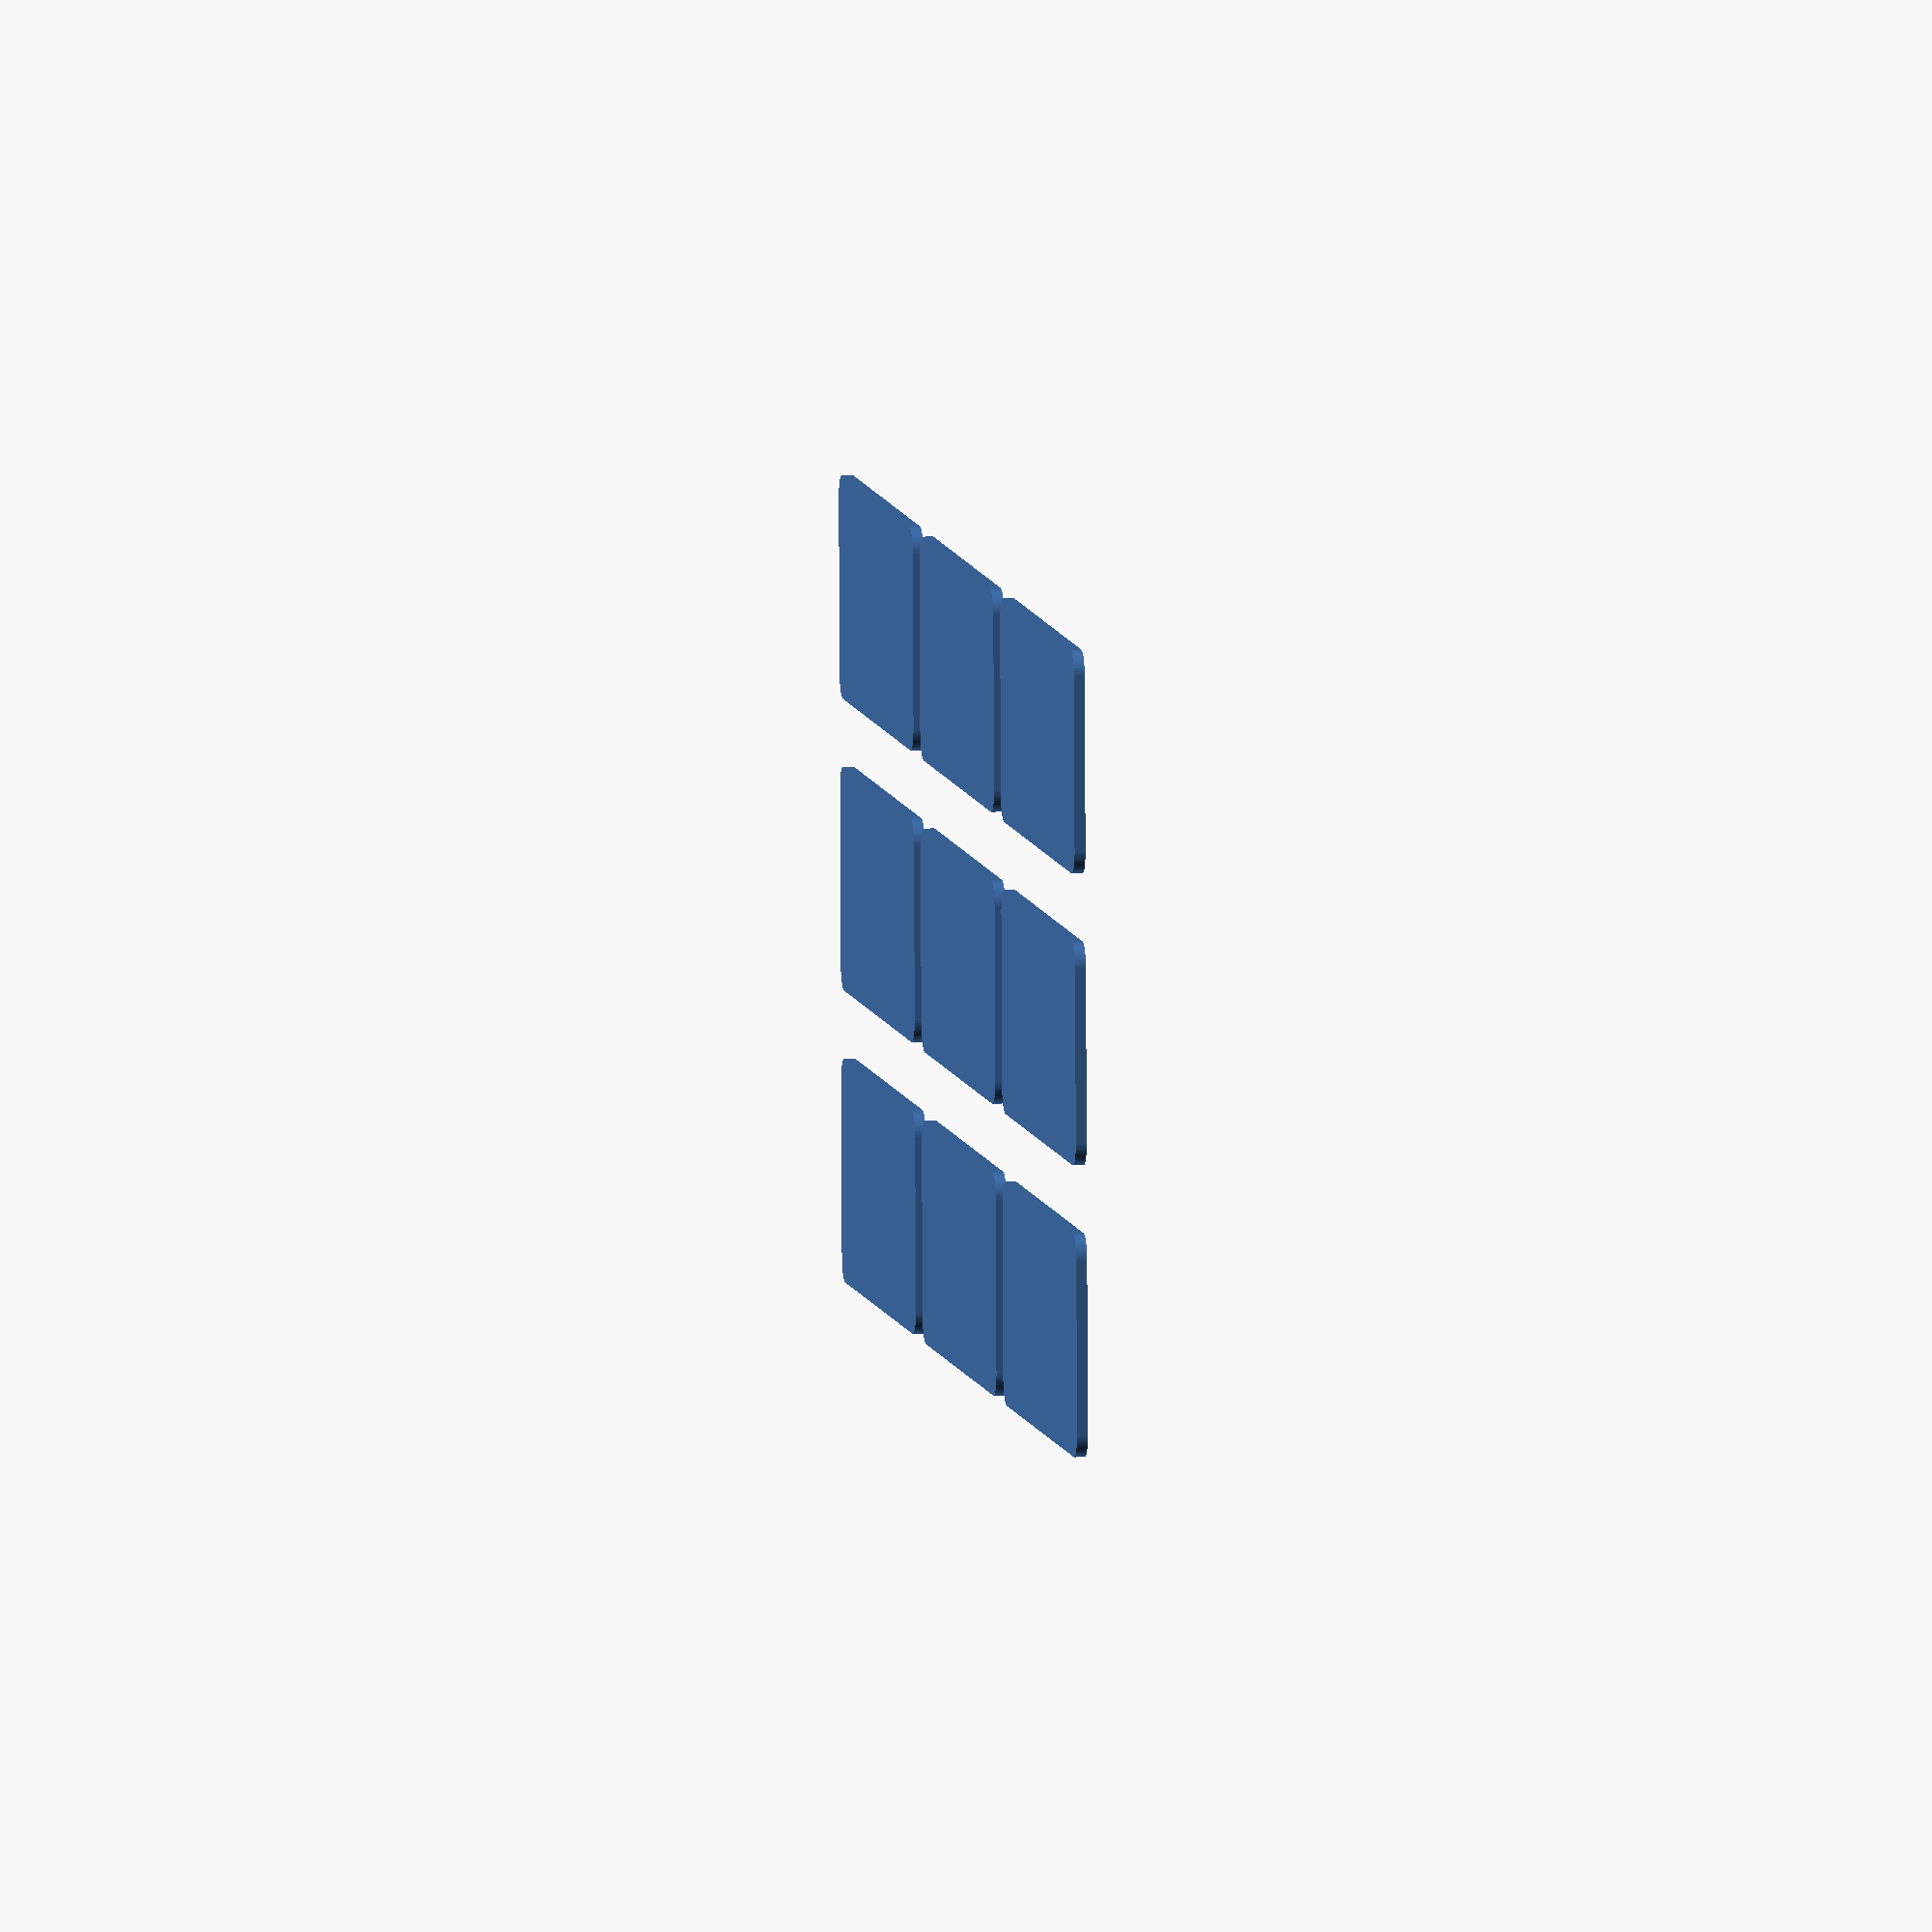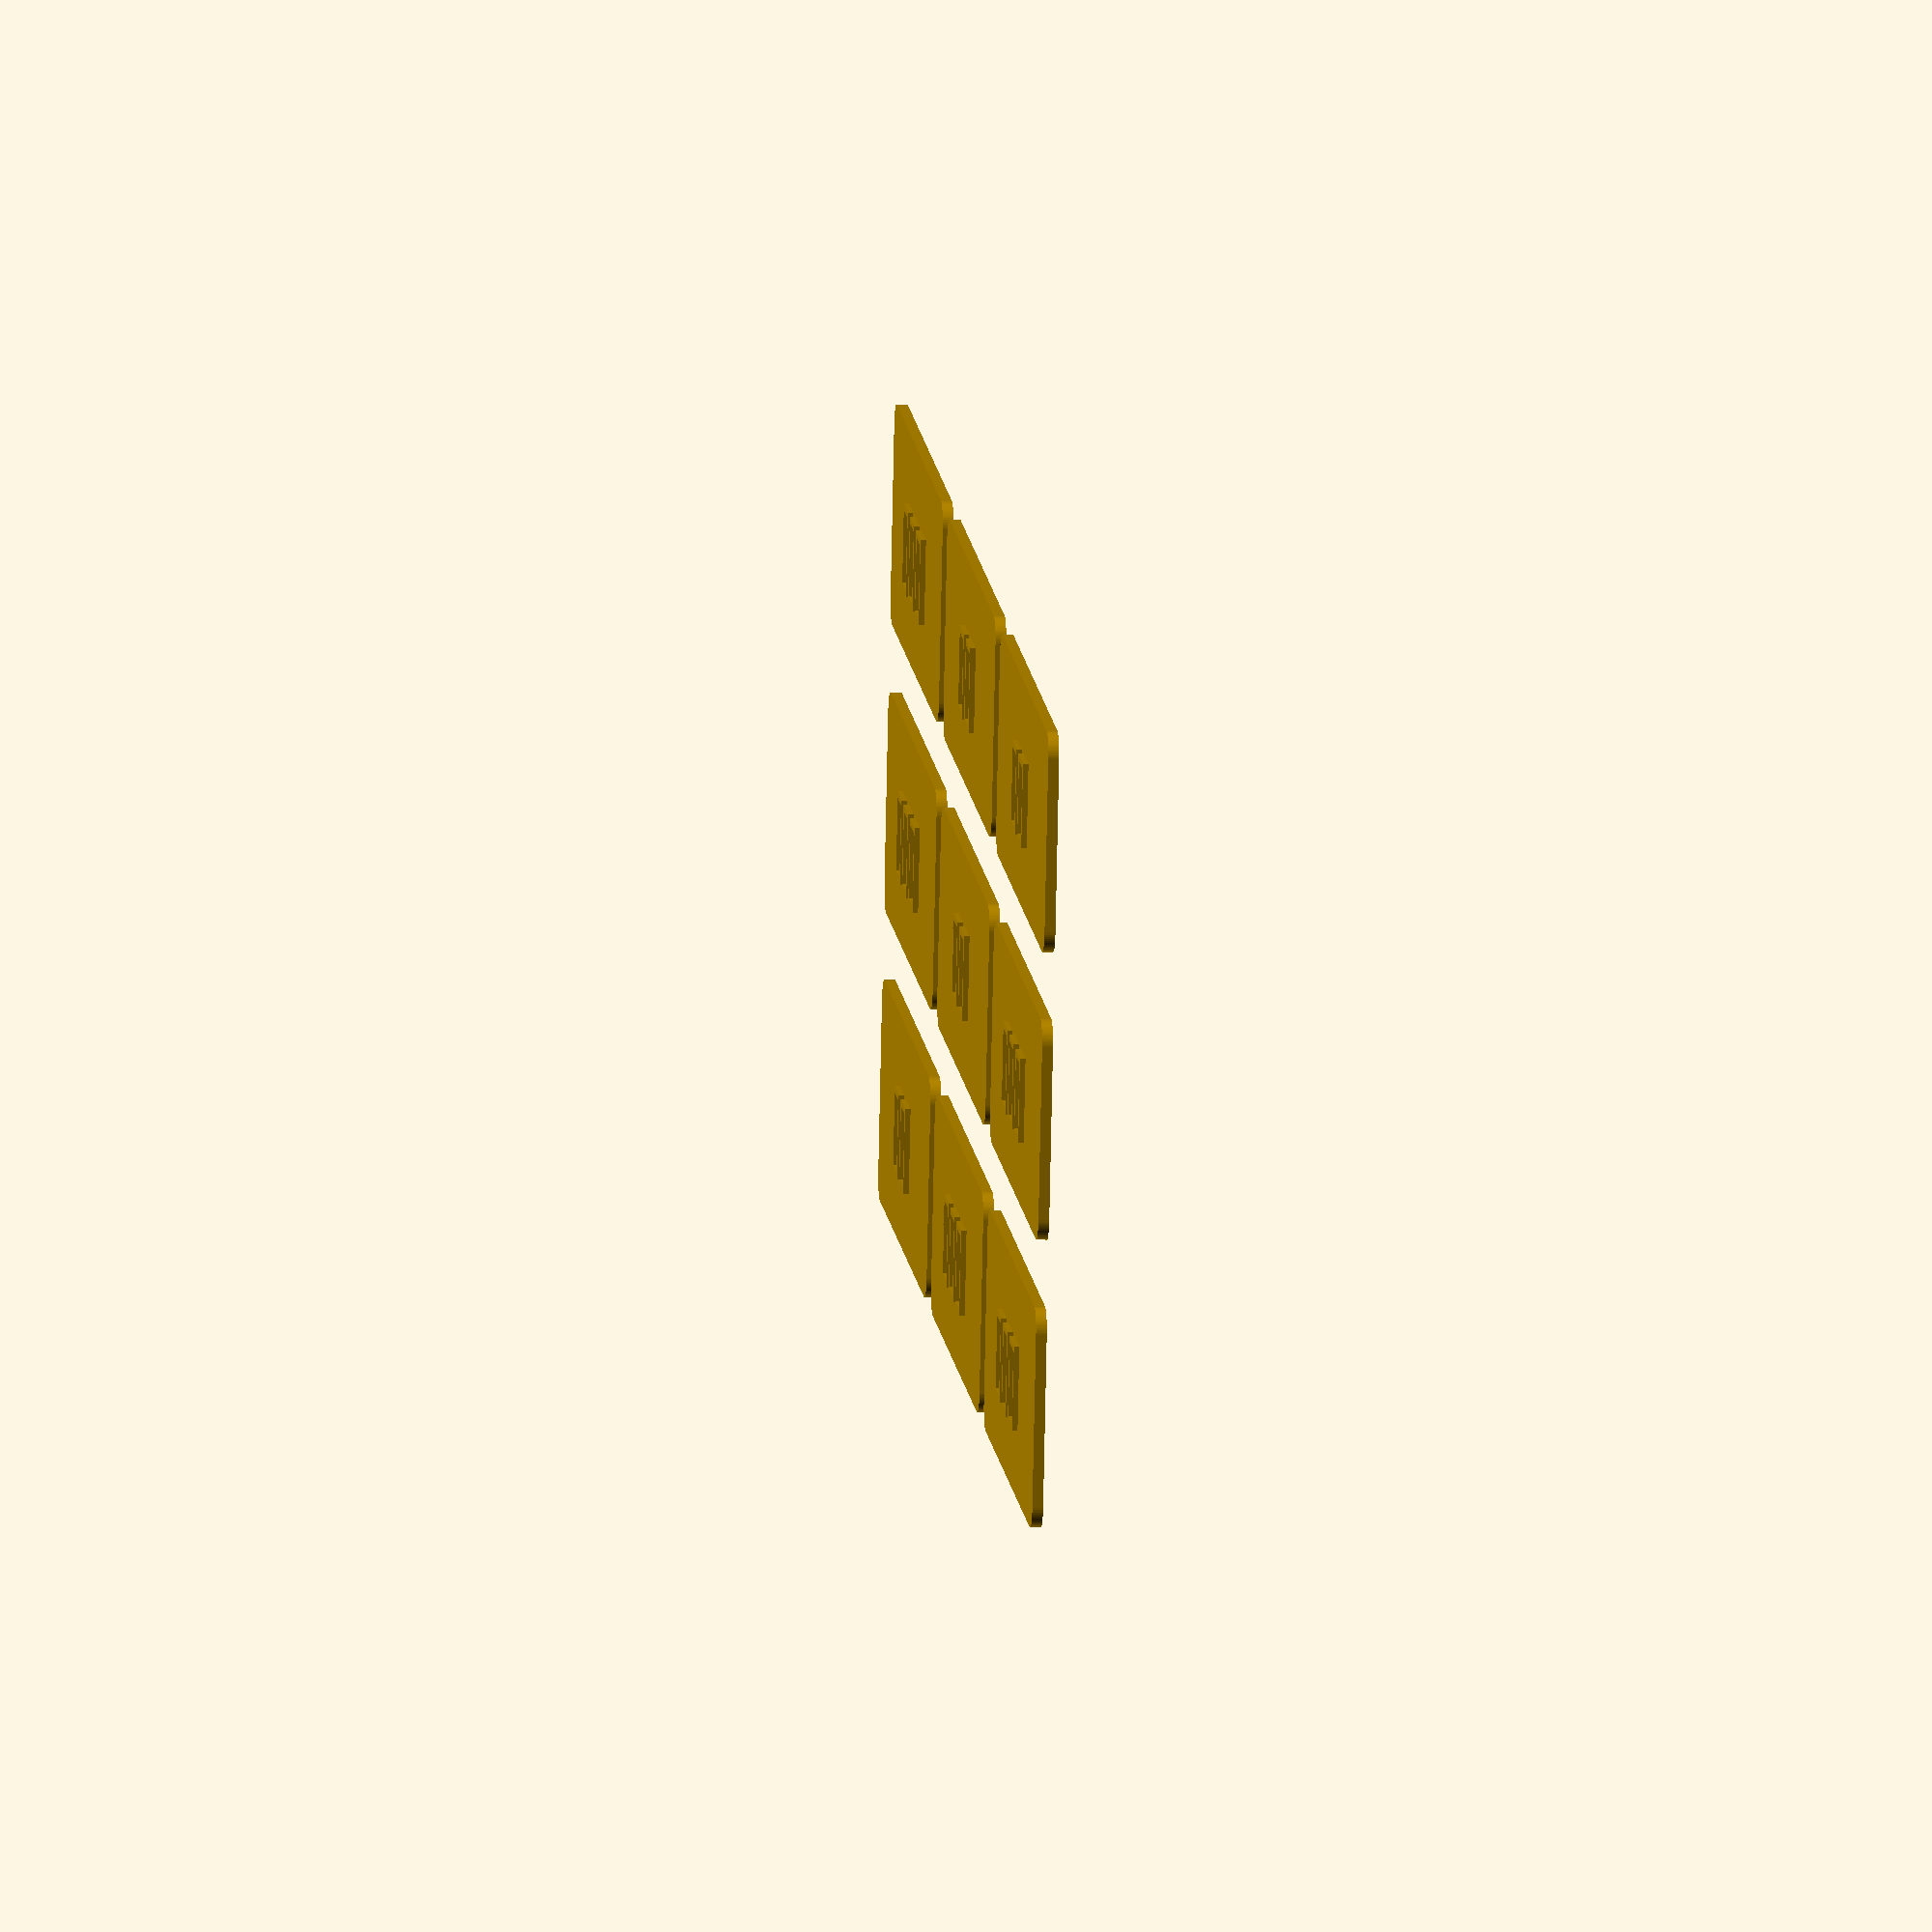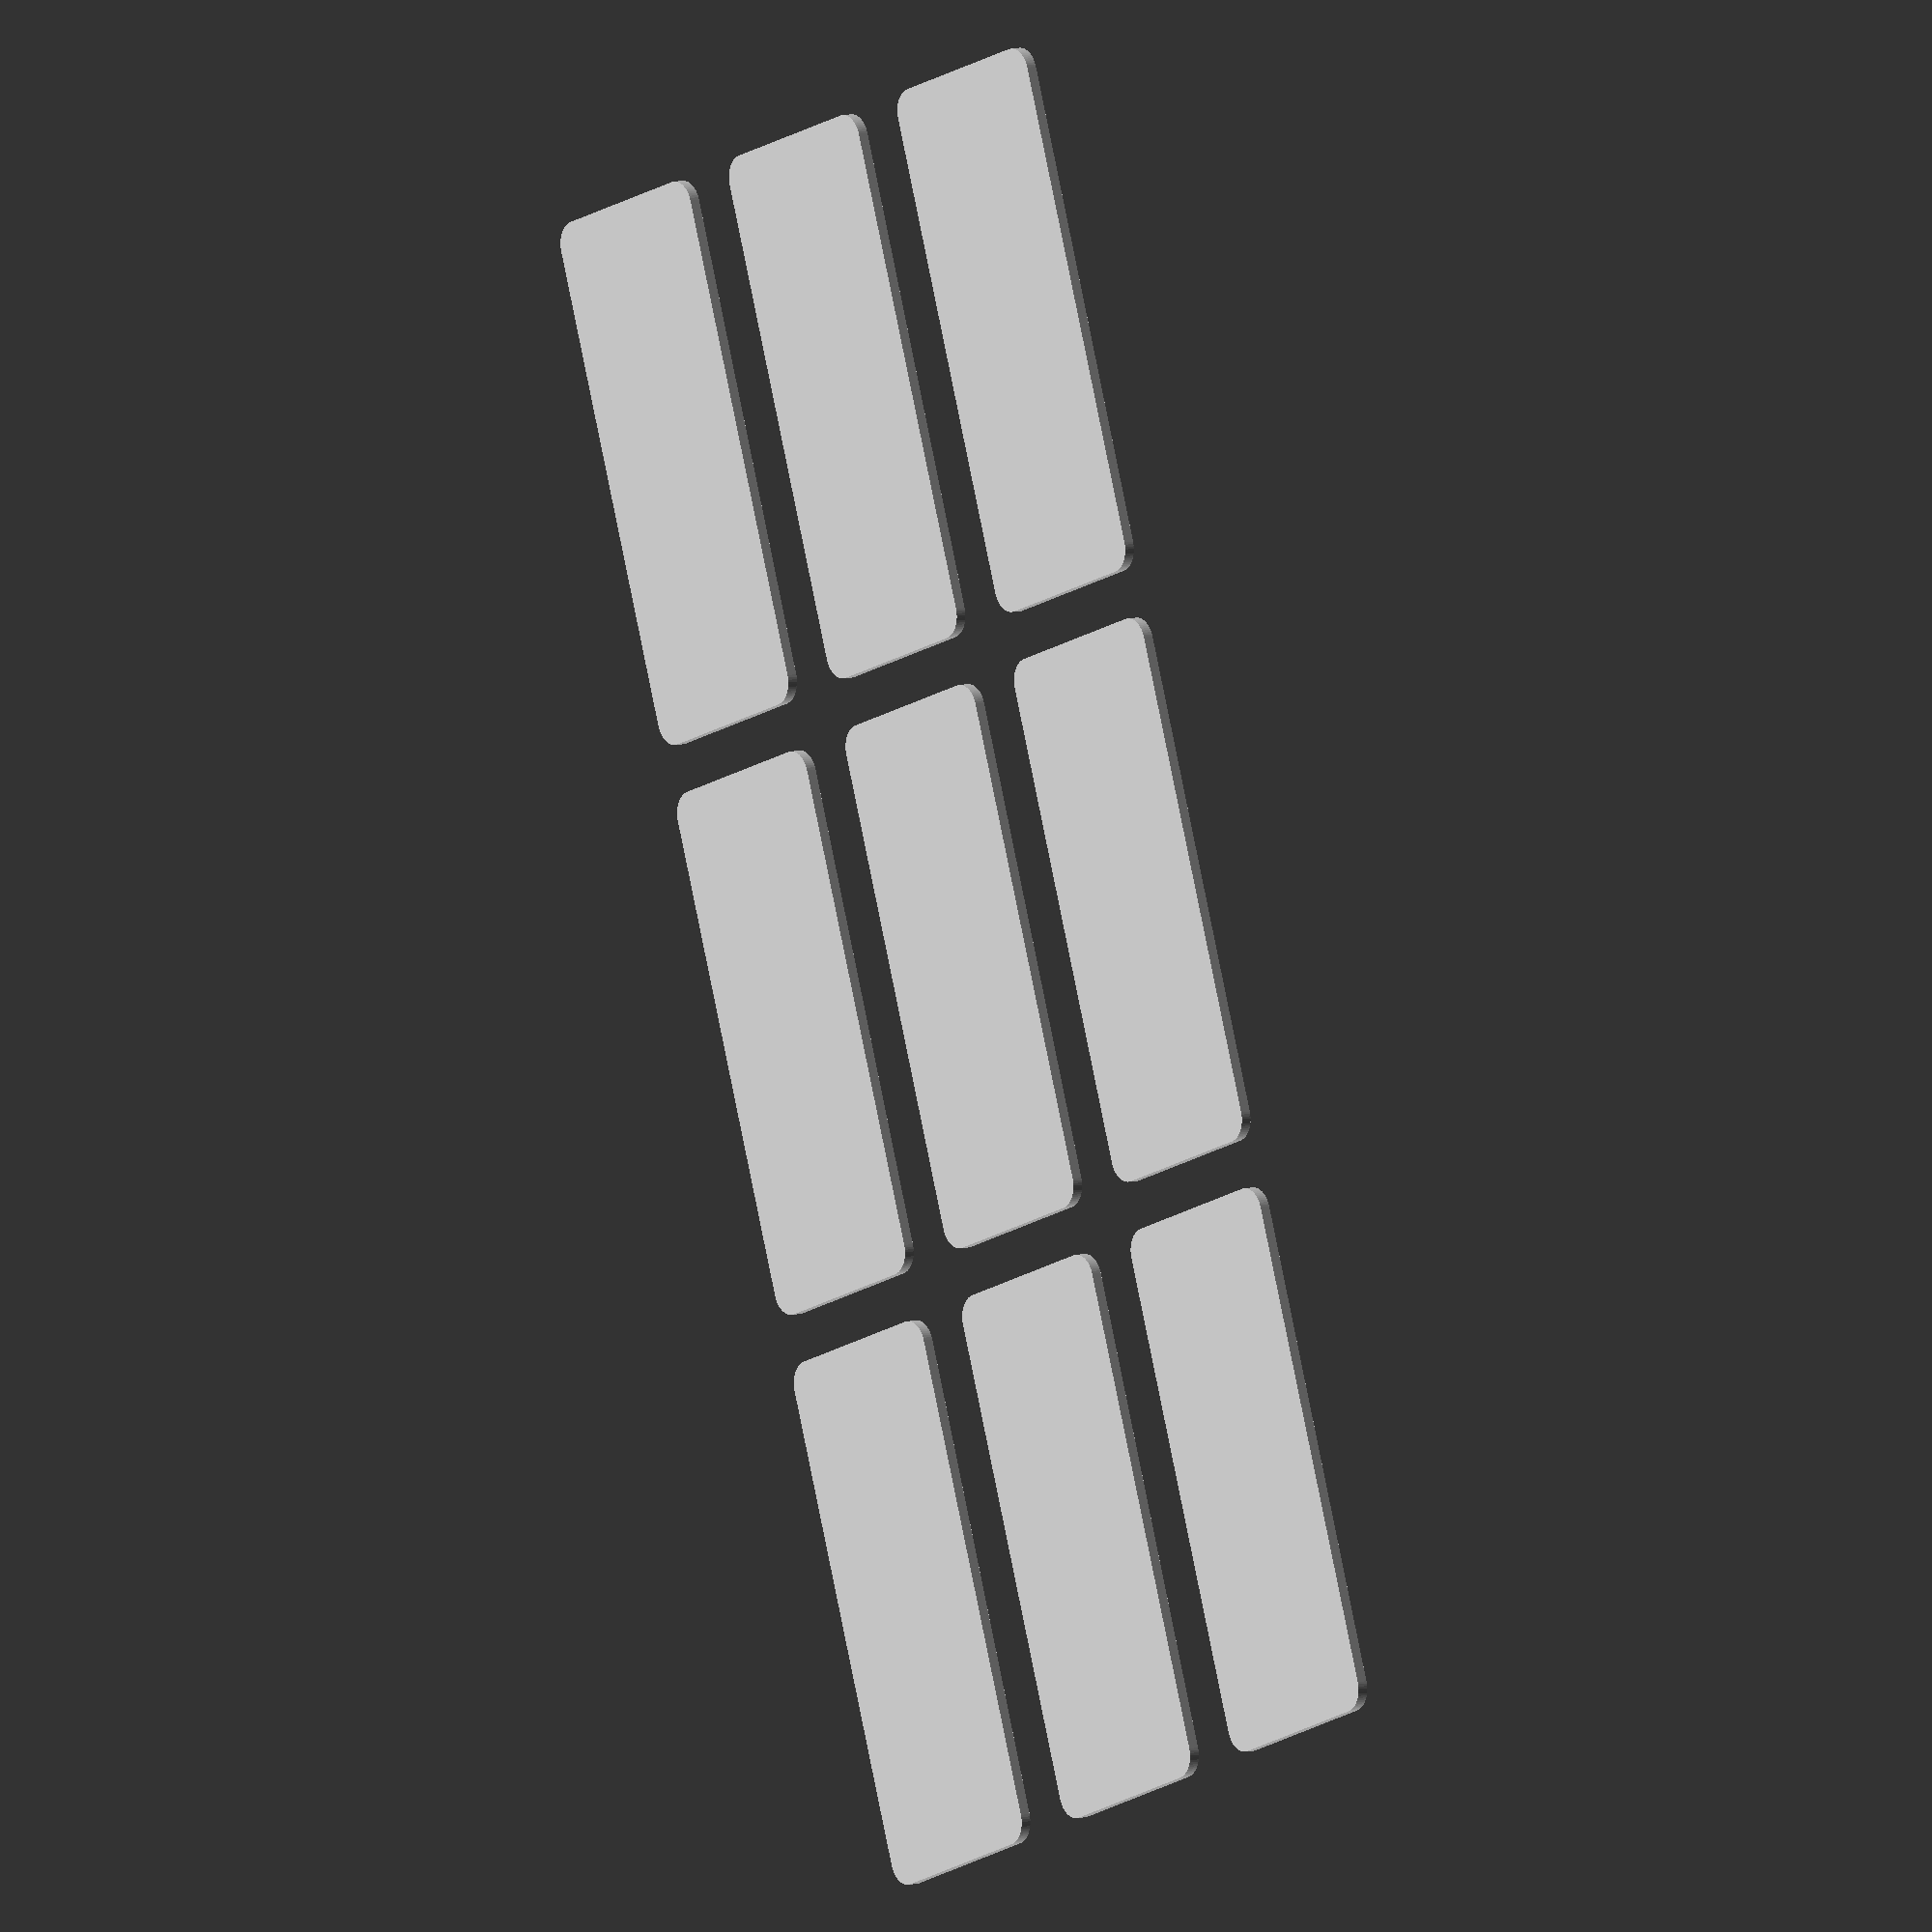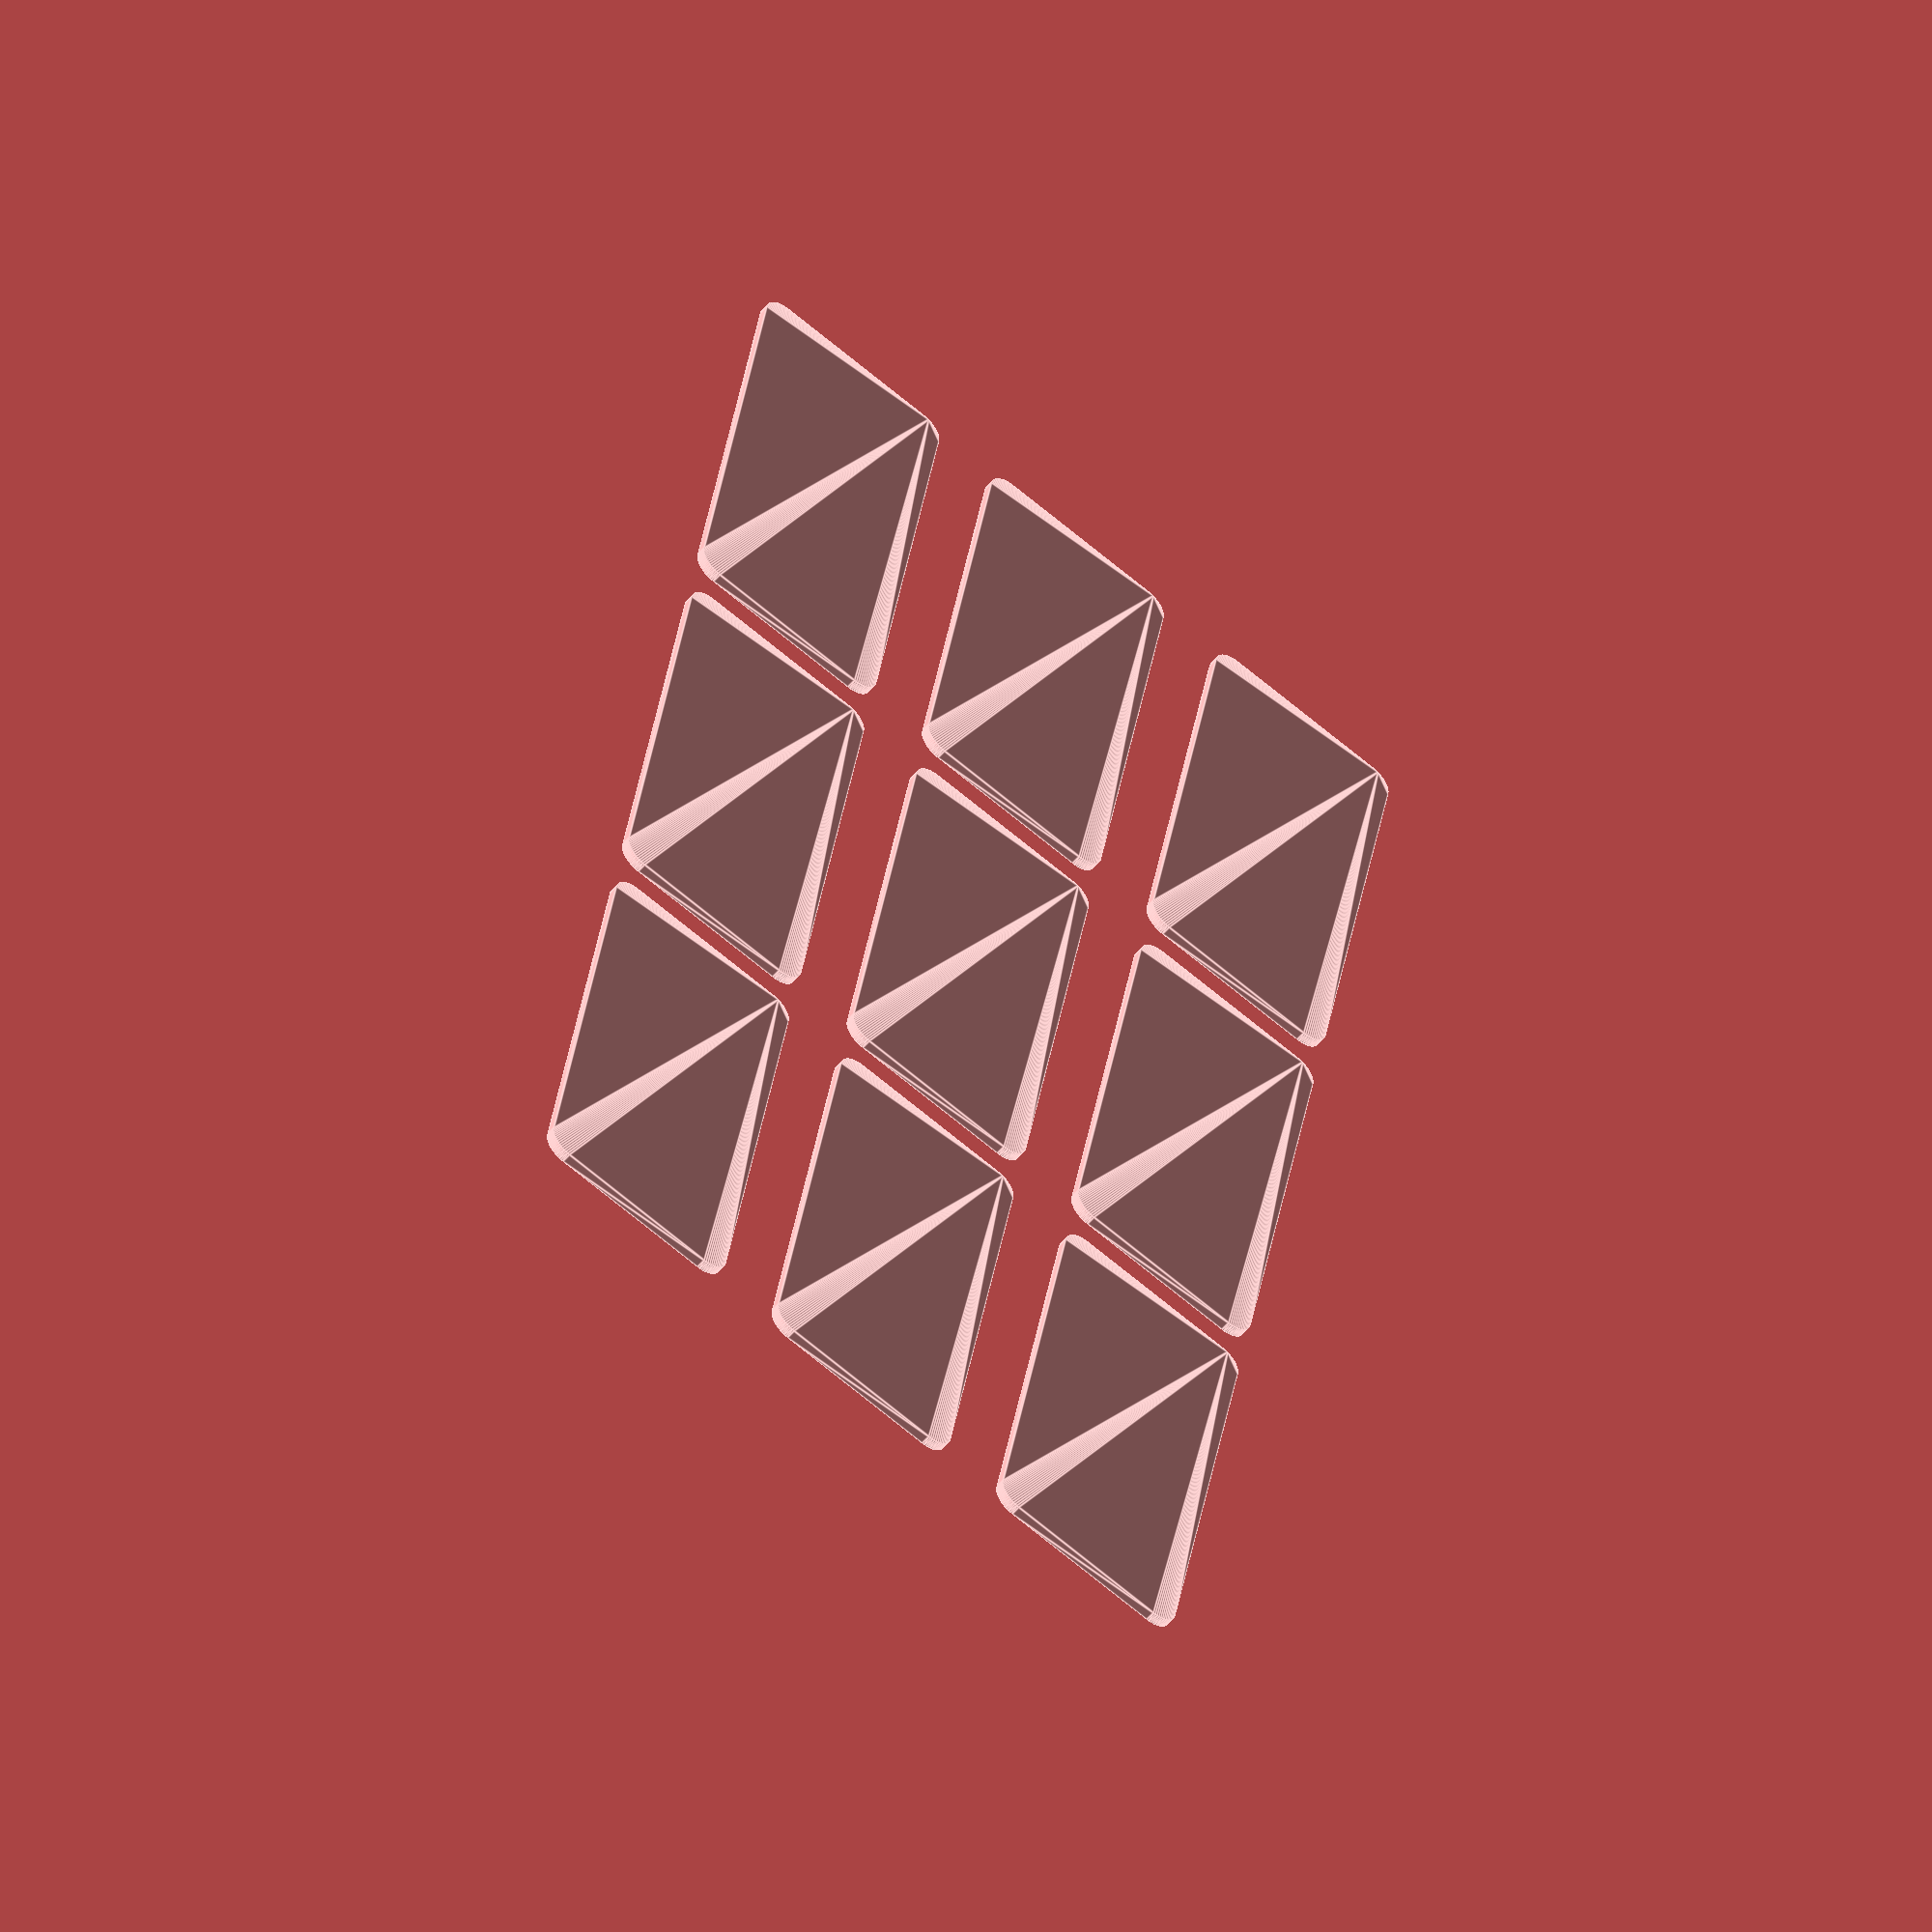
<openscad>
S = 9.0;

module label(title) {
  cube_center([S*5.5,S*2.3,1], r=S/4, $fn=64);
  translate([0,0,1])
  linear_extrude(height=0.5)
  text(title,
    font = "cwTeXHeiBold",
    halign = "center",
    valign = "center",
    size = 8
  );
}

translate([0,0,0])
label("意麵");
translate([S*6,0,0])
label("方便麵");
translate([-S*6,0,0])
label("麻煩麵");

translate([0,S*3,0])
label("川湘菜");
translate([S*6,S*3,0])
label("零食");
translate([-S*6,S*3,0])
label("墨西哥");

translate([0,-S*3,0])
label("餐具");
translate([S*6,-S*3,0])
label("研磨機");
translate([-S*6,-S*3,0])
label("高湯");

module cube_center(dims,r=0,$fn=16) {
    if(r==0) {
        translate([-dims[0]/2, -dims[1]/2, 0])
        cube(dims);
    } else {
        minkowski() {
            translate([-(dims[0]-2*r)/2, -(dims[1]-2*r)/2, 0])
            cube([dims[0]-2*r,dims[1]-2*r,dims[2]]);
            cylinder(r=r,$fn=$fn,h=0.0001);
        }
   }
}
</openscad>
<views>
elev=352.2 azim=181.7 roll=262.1 proj=o view=wireframe
elev=1.8 azim=193.1 roll=84.7 proj=o view=solid
elev=172.5 azim=289.1 roll=307.4 proj=o view=solid
elev=234.1 azim=80.5 roll=39.1 proj=o view=edges
</views>
